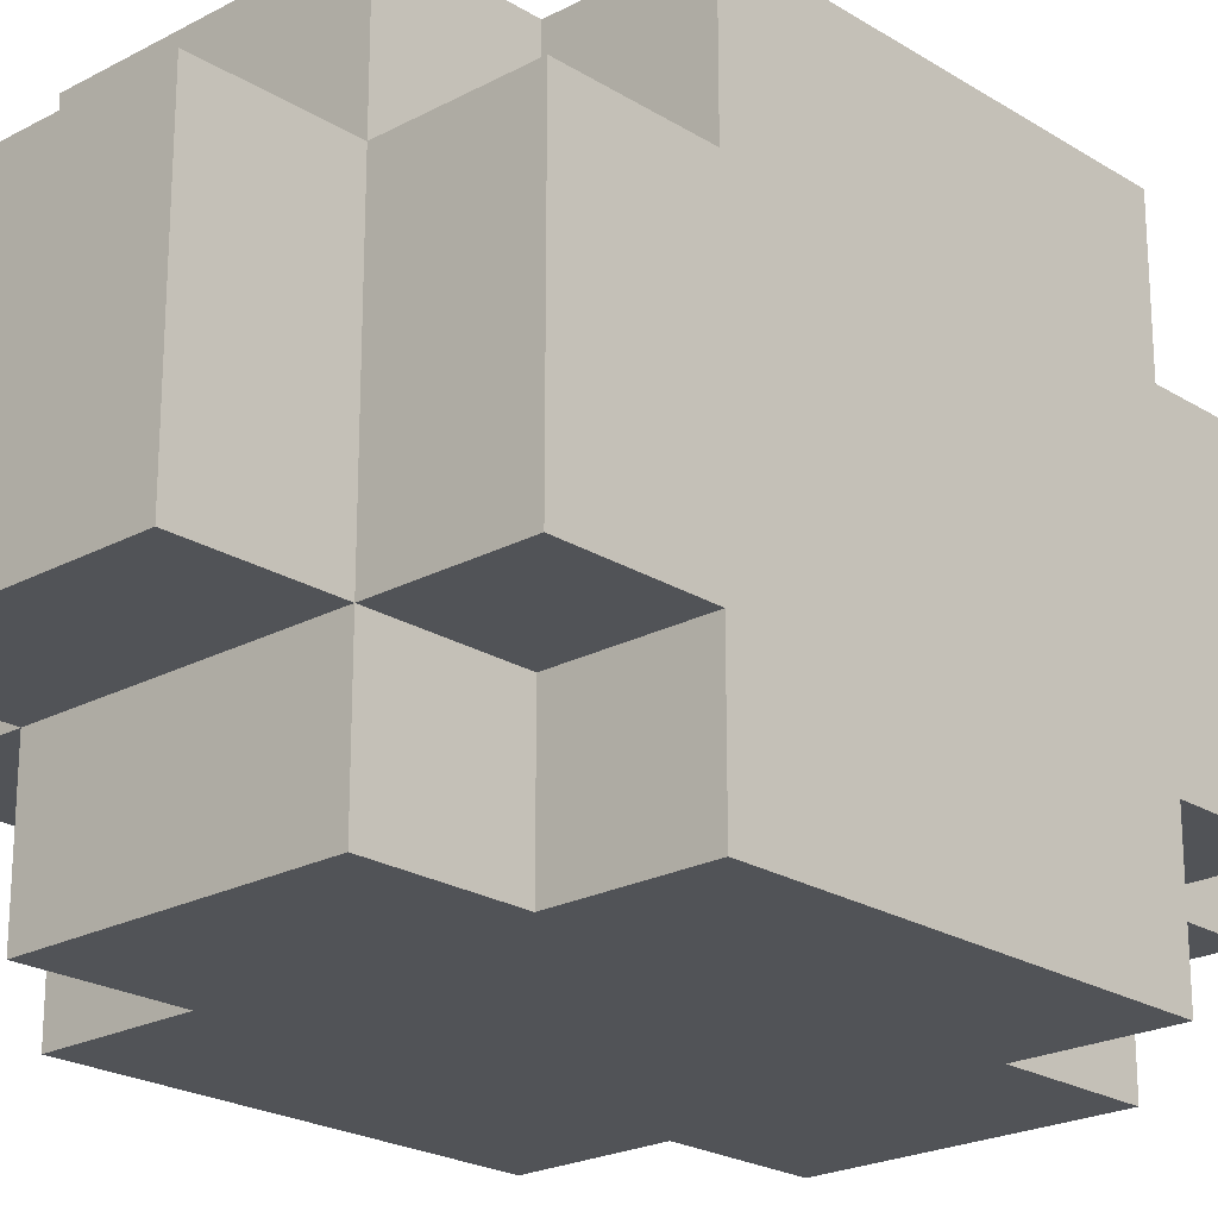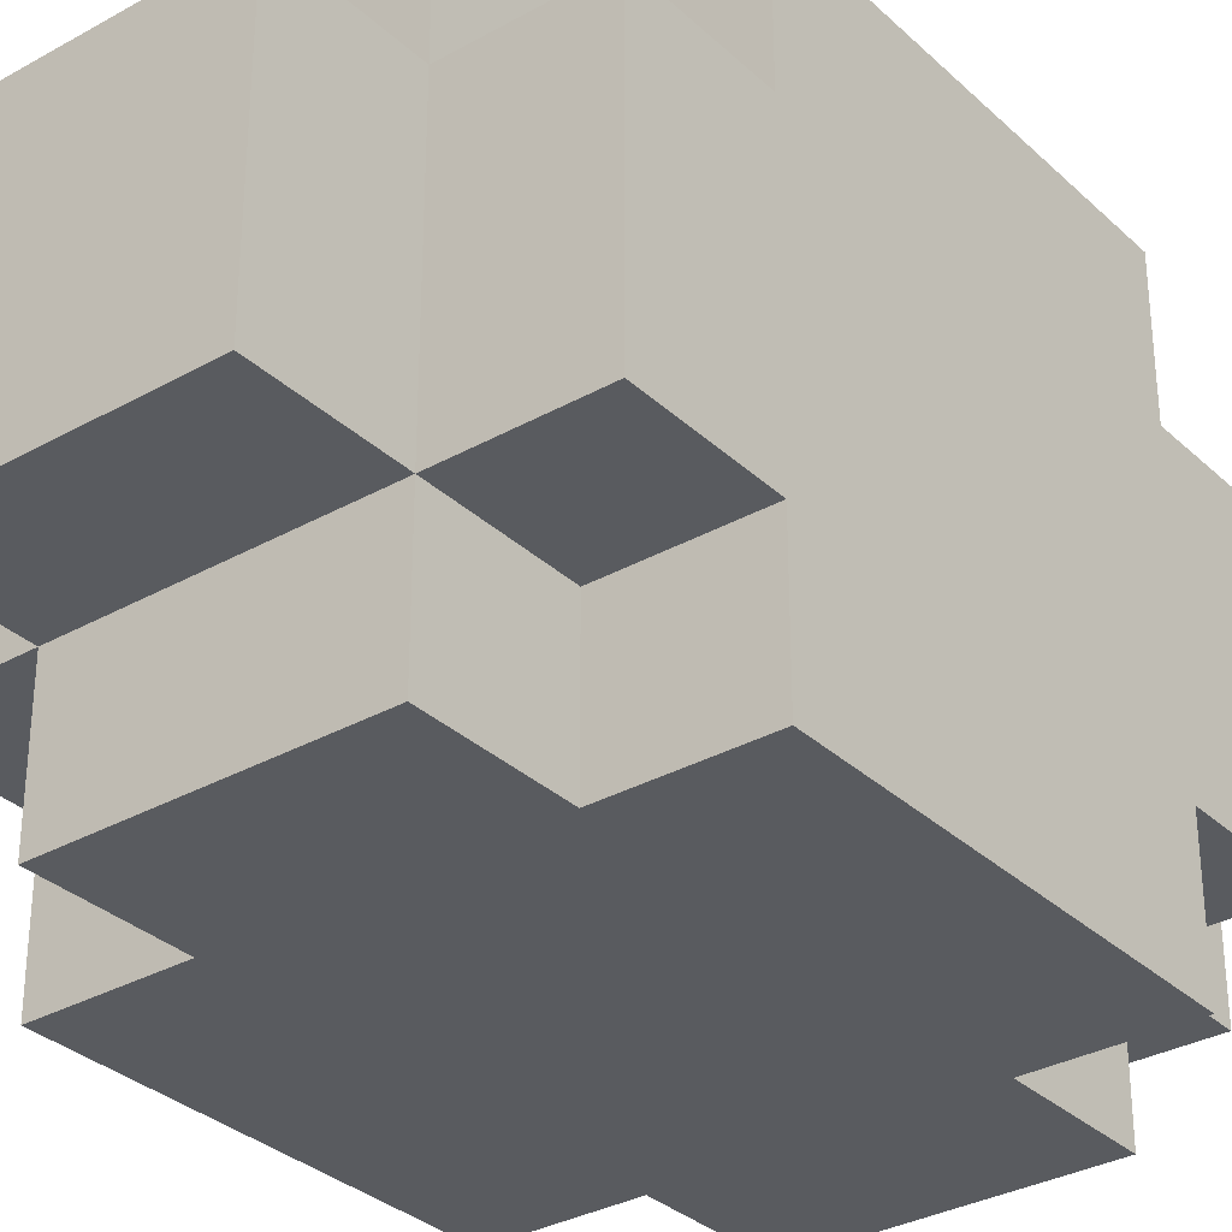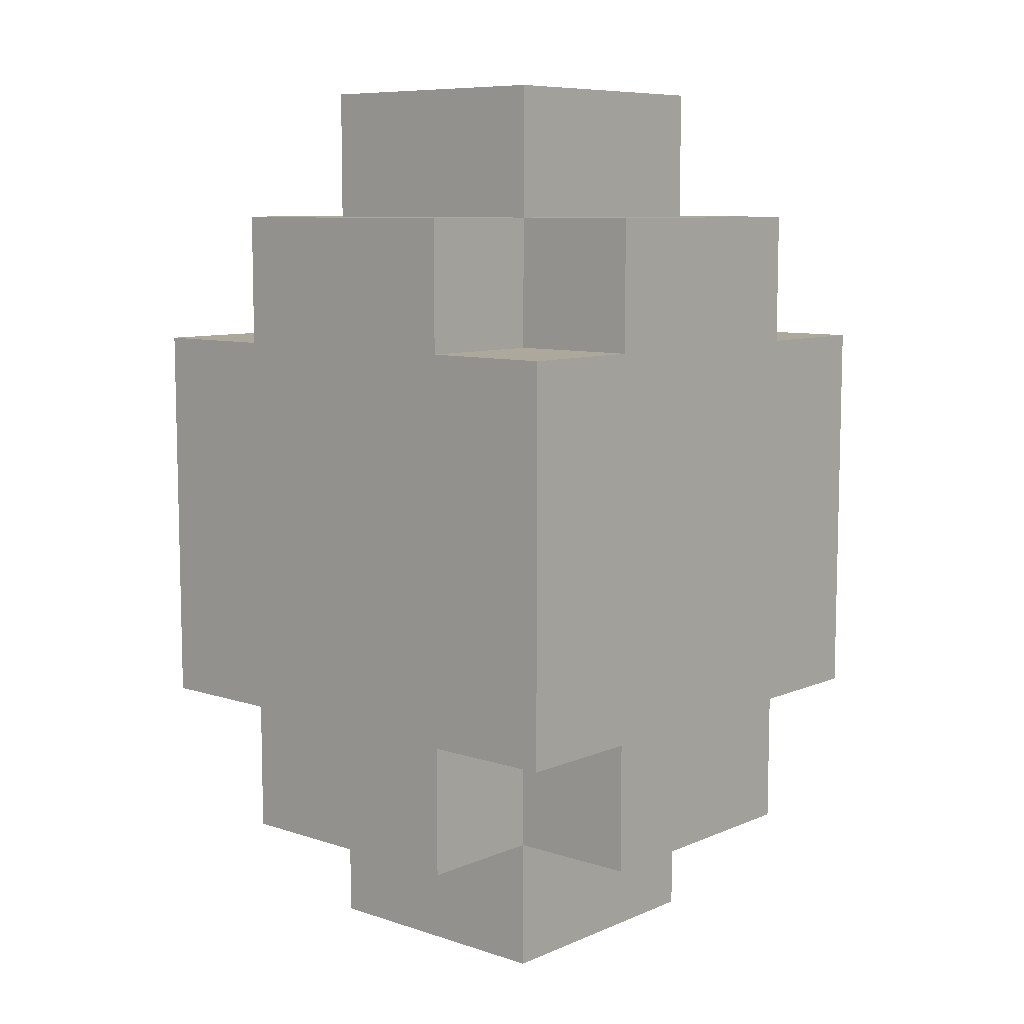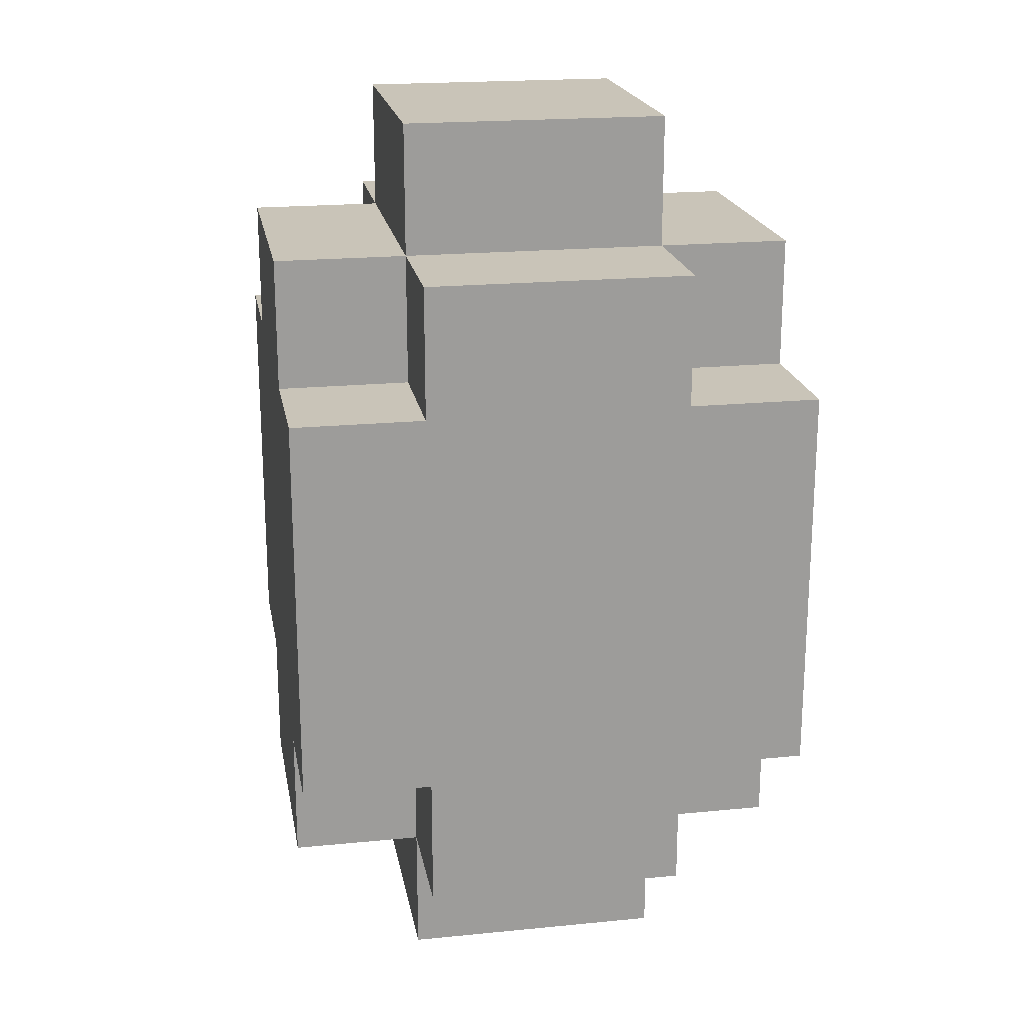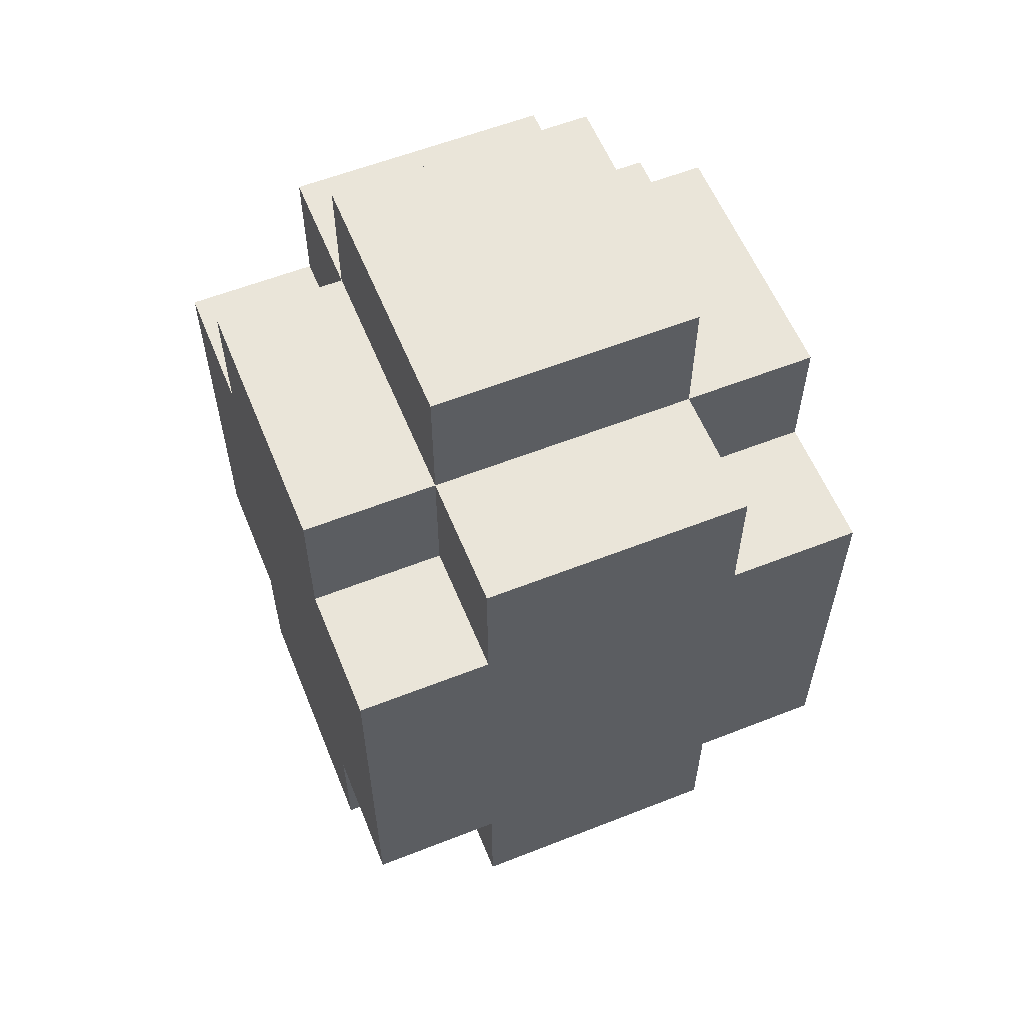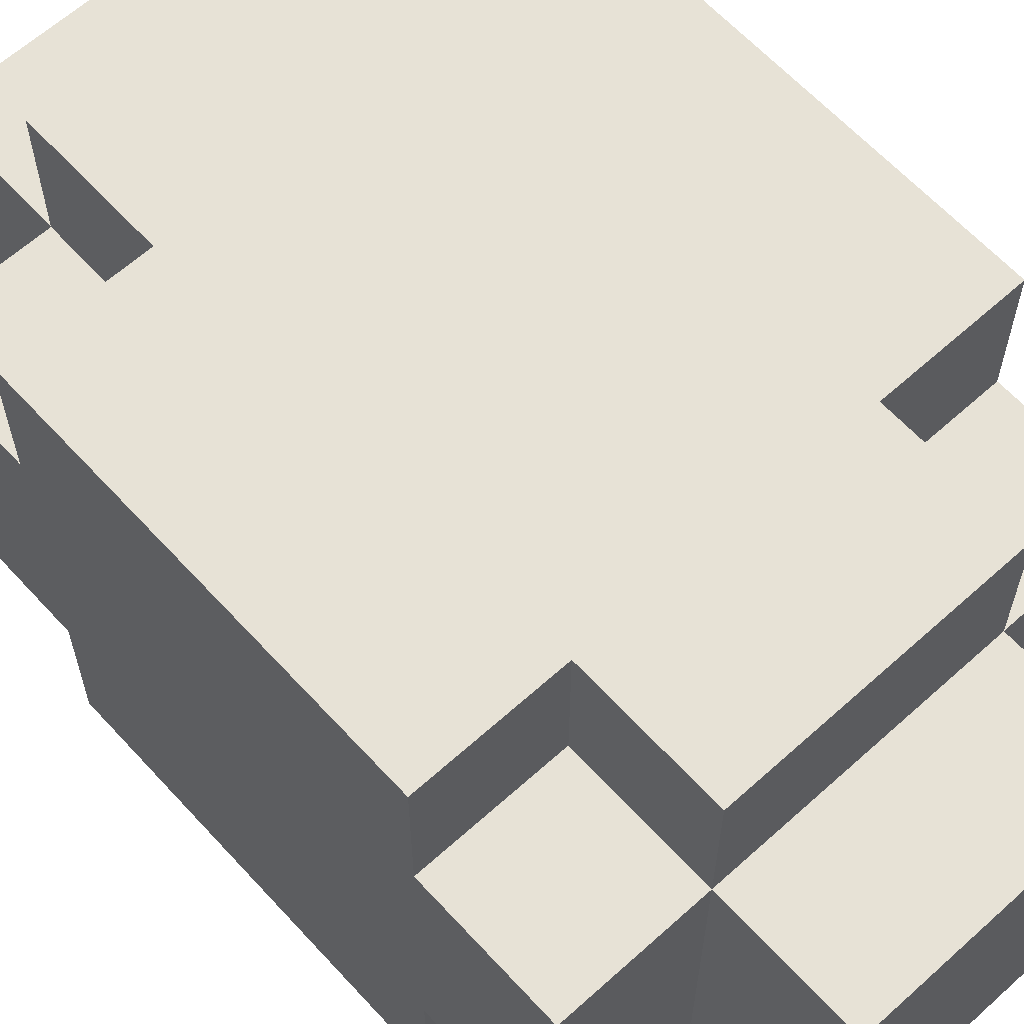
<metadata>
{"format":"obj","ext":"obj","renderer":"f3d","projection":"perspective","resolution":1024,"background":"white","views":[{"elev":-22.2,"azim":42.9,"up":"+Z"},{"elev":-32.3,"azim":-141.9,"up":"+Z"},{"elev":8.5,"azim":41.4,"up":"+Y"},{"elev":20.2,"azim":-100.2,"up":"+Y"},{"elev":58.6,"azim":-112.1,"up":"+Y"},{"elev":62.9,"azim":-42.4,"up":"+Z"}]}
</metadata>
<code>
v -13 1 2
v -13 1 -0
v -13 2 3
v -13 2 2
v -13 2 -0
v -13 2 -1
v -13 5 3
v -13 5 2
v -13 5 -0
v -13 5 -1
v -13 6 2
v -13 6 -0
v -12 0 2
v -12 0 -0
v -12 1 3
v -12 1 2
v -12 1 -0
v -12 1 -1
v -12 2 3
v -12 2 2
v -12 2 -0
v -12 2 -1
v -12 5 3
v -12 5 2
v -12 5 -0
v -12 5 -1
v -12 6 3
v -12 6 2
v -12 6 -0
v -12 6 -1
v -12 7 2
v -12 7 -0
v -10 0 2
v -10 0 -0
v -10 1 3
v -10 1 2
v -10 1 -0
v -10 1 -1
v -10 2 3
v -10 2 2
v -10 2 -0
v -10 2 -1
v -10 5 3
v -10 5 2
v -10 5 -0
v -10 5 -1
v -10 6 3
v -10 6 2
v -10 6 -0
v -10 6 -1
v -10 7 2
v -10 7 -0
v -9 1 2
v -9 1 -0
v -9 2 3
v -9 2 2
v -9 2 -0
v -9 2 -1
v -9 5 3
v -9 5 2
v -9 5 -0
v -9 5 -1
v -9 6 2
v -9 6 -0
v -13 2 3
v -13 5 3
v -12 1 3
v -12 2 3
v -12 5 3
v -12 6 3
v -10 1 3
v -10 2 3
v -10 5 3
v -10 6 3
v -9 2 3
v -9 5 3
v -13 1 2
v -13 2 2
v -13 5 2
v -13 6 2
v -12 0 2
v -12 1 2
v -12 2 2
v -12 5 2
v -12 6 2
v -12 7 2
v -10 0 2
v -10 1 2
v -10 2 2
v -10 5 2
v -10 6 2
v -10 7 2
v -9 1 2
v -9 2 2
v -9 5 2
v -9 6 2
v -13 1 -0
v -13 2 -0
v -13 5 -0
v -13 6 -0
v -12 0 -0
v -12 1 -0
v -12 2 -0
v -12 5 -0
v -12 6 -0
v -12 7 -0
v -10 0 -0
v -10 1 -0
v -10 2 -0
v -10 5 -0
v -10 6 -0
v -10 7 -0
v -9 1 -0
v -9 2 -0
v -9 5 -0
v -9 6 -0
v -13 2 -1
v -13 5 -1
v -12 1 -1
v -12 2 -1
v -12 5 -1
v -12 6 -1
v -10 1 -1
v -10 2 -1
v -10 5 -1
v -10 6 -1
v -9 2 -1
v -9 5 -1
v -12 0 2
v -10 0 2
v -12 0 -0
v -10 0 -0
v -12 1 3
v -10 1 3
v -13 1 2
v -12 1 2
v -10 1 2
v -9 1 2
v -13 1 -0
v -12 1 -0
v -10 1 -0
v -9 1 -0
v -12 1 -1
v -10 1 -1
v -13 2 3
v -12 2 3
v -10 2 3
v -9 2 3
v -13 2 2
v -12 2 2
v -10 2 2
v -9 2 2
v -13 2 -0
v -12 2 -0
v -10 2 -0
v -9 2 -0
v -13 2 -1
v -12 2 -1
v -10 2 -1
v -9 2 -1
v -13 5 3
v -12 5 3
v -10 5 3
v -9 5 3
v -13 5 2
v -12 5 2
v -10 5 2
v -9 5 2
v -13 5 -0
v -12 5 -0
v -10 5 -0
v -9 5 -0
v -13 5 -1
v -12 5 -1
v -10 5 -1
v -9 5 -1
v -12 6 3
v -10 6 3
v -13 6 2
v -12 6 2
v -10 6 2
v -9 6 2
v -13 6 -0
v -12 6 -0
v -10 6 -0
v -9 6 -0
v -12 6 -1
v -10 6 -1
v -12 7 2
v -10 7 2
v -12 7 -0
v -10 7 -0
f 4 2 1
f 5 2 4
f 7 4 3
f 7 6 5
f 7 5 4
f 8 6 7
f 9 6 8
f 10 6 9
f 11 9 8
f 12 9 11
f 16 14 13
f 17 14 16
f 19 16 15
f 20 16 19
f 21 18 17
f 22 18 21
f 27 24 23
f 28 24 27
f 29 26 25
f 30 26 29
f 31 29 28
f 32 29 31
f 33 34 36
f 36 34 37
f 35 36 39
f 39 36 40
f 37 38 41
f 41 38 42
f 43 44 47
f 47 44 48
f 45 46 49
f 49 46 50
f 48 49 51
f 51 49 52
f 53 54 56
f 56 54 57
f 55 56 59
f 57 58 59
f 56 57 59
f 59 58 60
f 60 58 61
f 61 58 62
f 60 61 63
f 63 61 64
f 68 66 65
f 69 66 68
f 71 68 67
f 71 70 69
f 71 69 68
f 72 70 71
f 73 70 72
f 74 70 73
f 75 73 72
f 76 73 75
f 82 78 77
f 83 78 82
f 84 80 79
f 85 80 84
f 87 82 81
f 88 82 87
f 91 86 85
f 92 86 91
f 93 89 88
f 94 89 93
f 95 91 90
f 96 91 95
f 97 98 102
f 102 98 103
f 99 100 104
f 104 100 105
f 101 102 107
f 107 102 108
f 105 106 111
f 111 106 112
f 108 109 113
f 113 109 114
f 110 111 115
f 115 111 116
f 117 118 120
f 120 118 121
f 119 120 123
f 121 122 123
f 120 121 123
f 123 122 124
f 124 122 125
f 125 122 126
f 124 125 127
f 127 125 128
f 131 130 129
f 132 130 131
f 136 134 133
f 137 134 136
f 139 136 135
f 140 136 139
f 141 138 137
f 142 138 141
f 143 141 140
f 144 141 143
f 149 146 145
f 150 146 149
f 151 148 147
f 152 148 151
f 157 154 153
f 158 154 157
f 159 156 155
f 160 156 159
f 161 162 165
f 165 162 166
f 163 164 167
f 167 164 168
f 169 170 173
f 173 170 174
f 171 172 175
f 175 172 176
f 177 178 180
f 180 178 181
f 179 180 183
f 183 180 184
f 181 182 185
f 185 182 186
f 184 185 187
f 187 185 188
f 189 190 191
f 191 190 192

</code>
